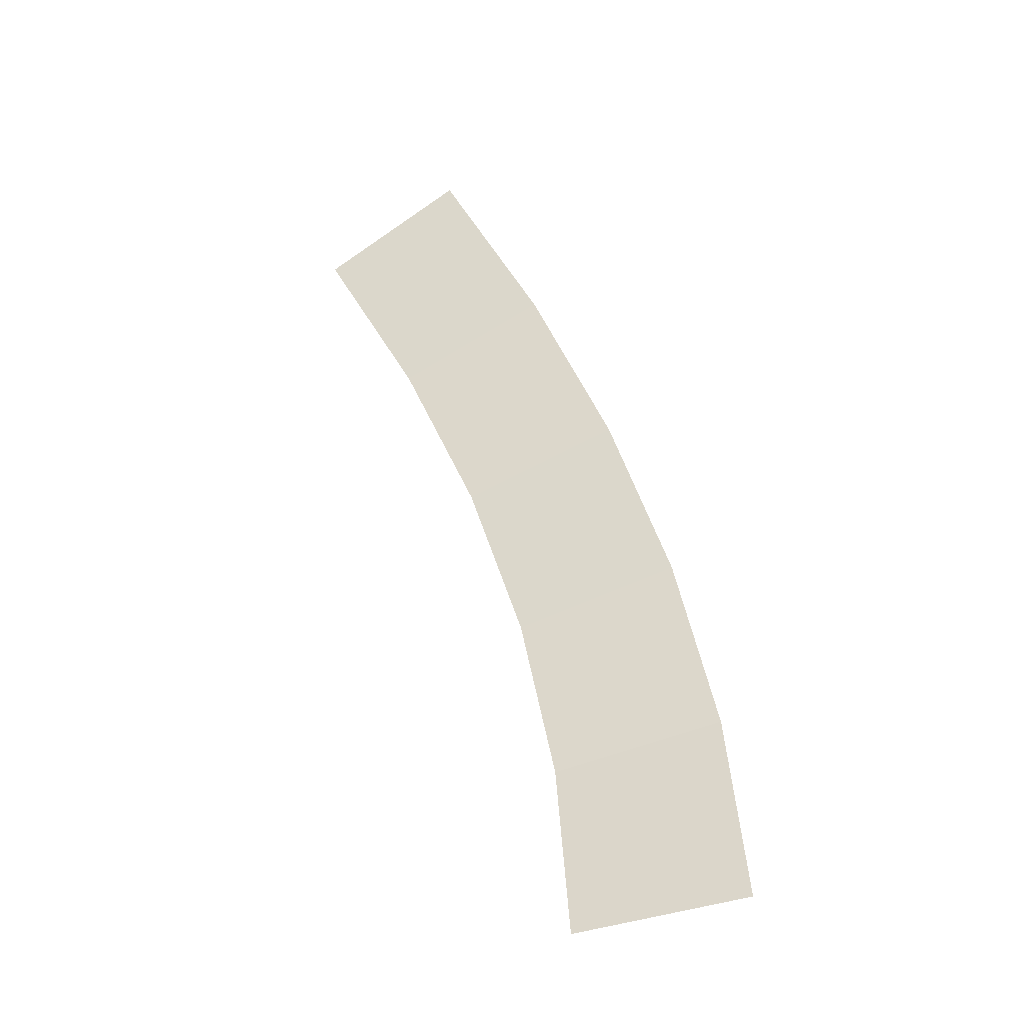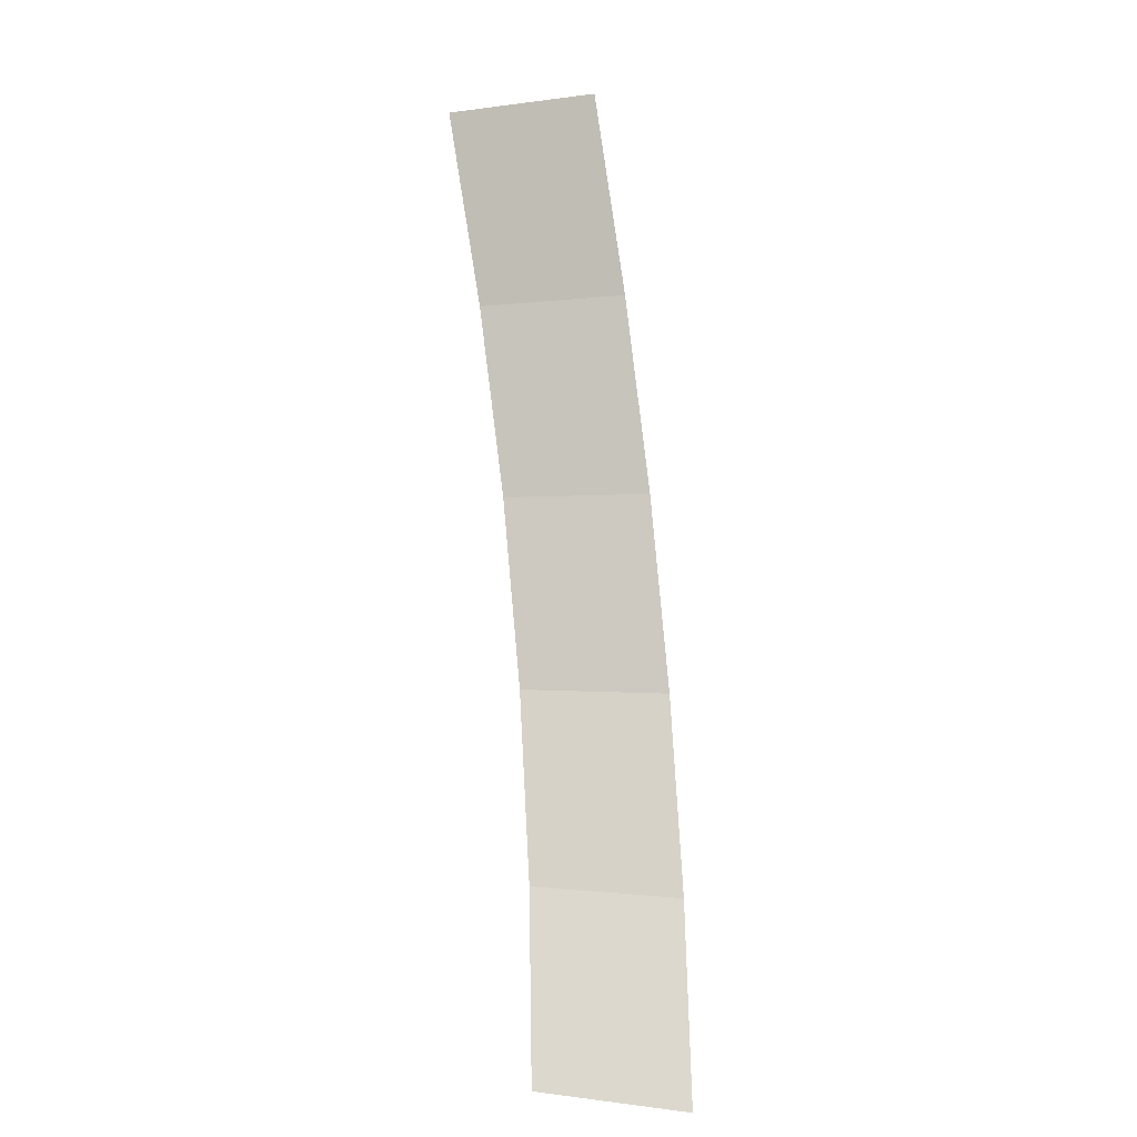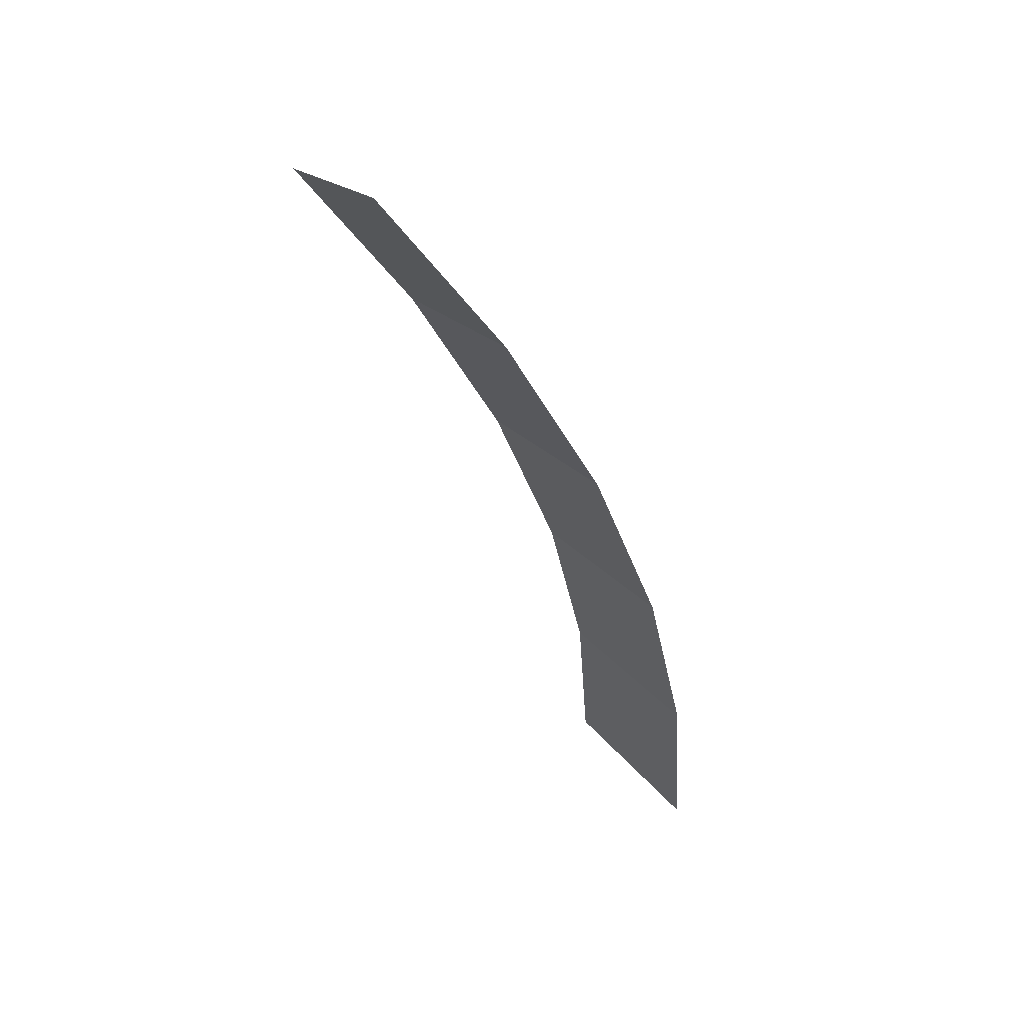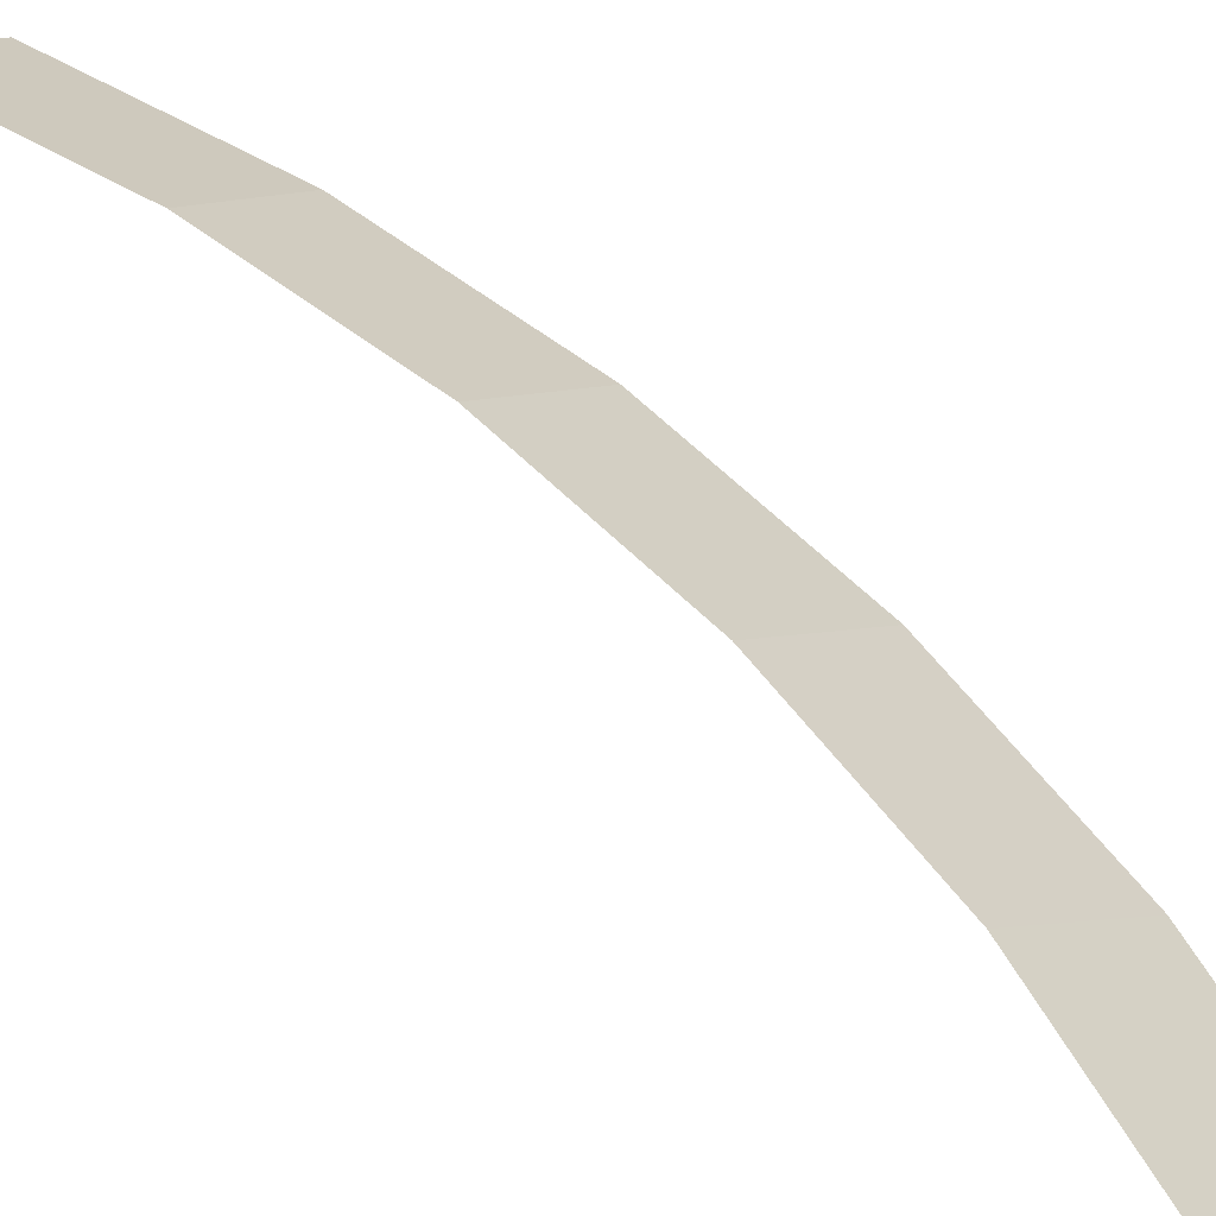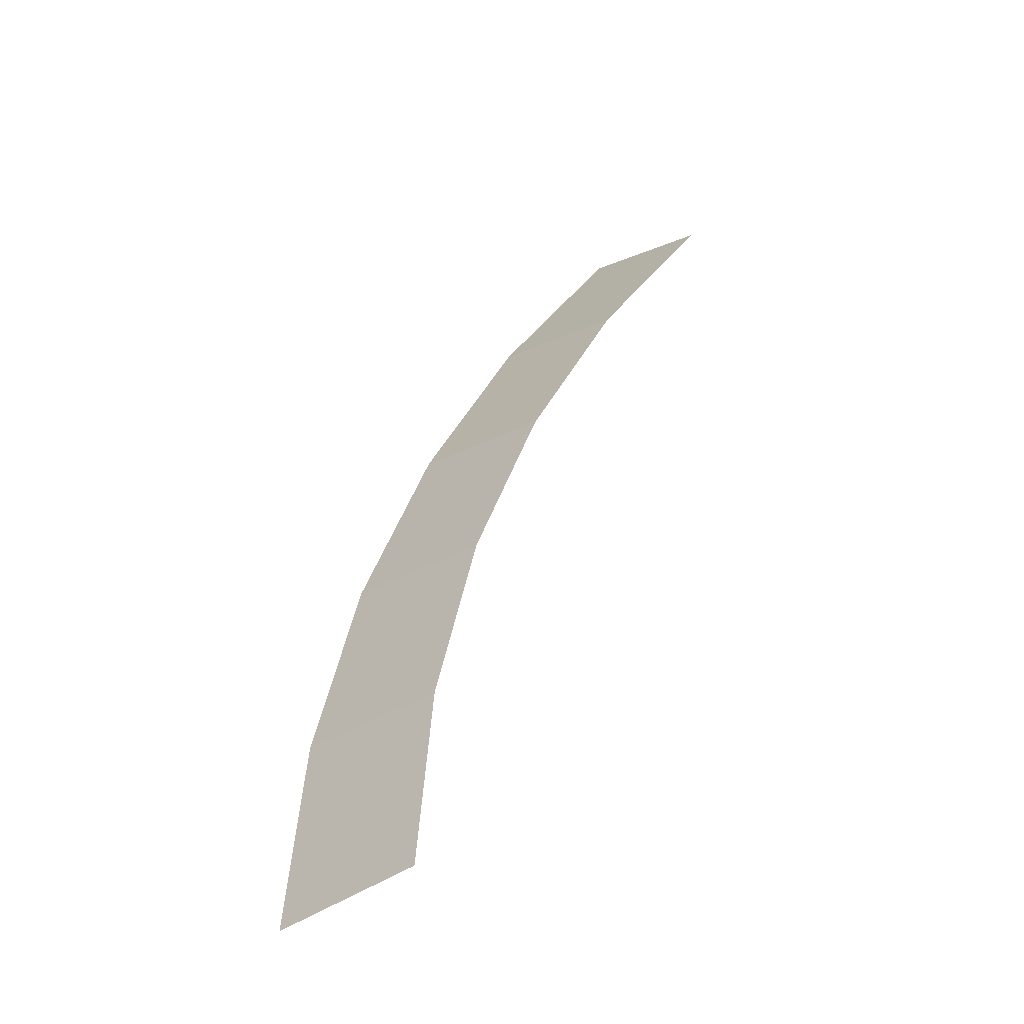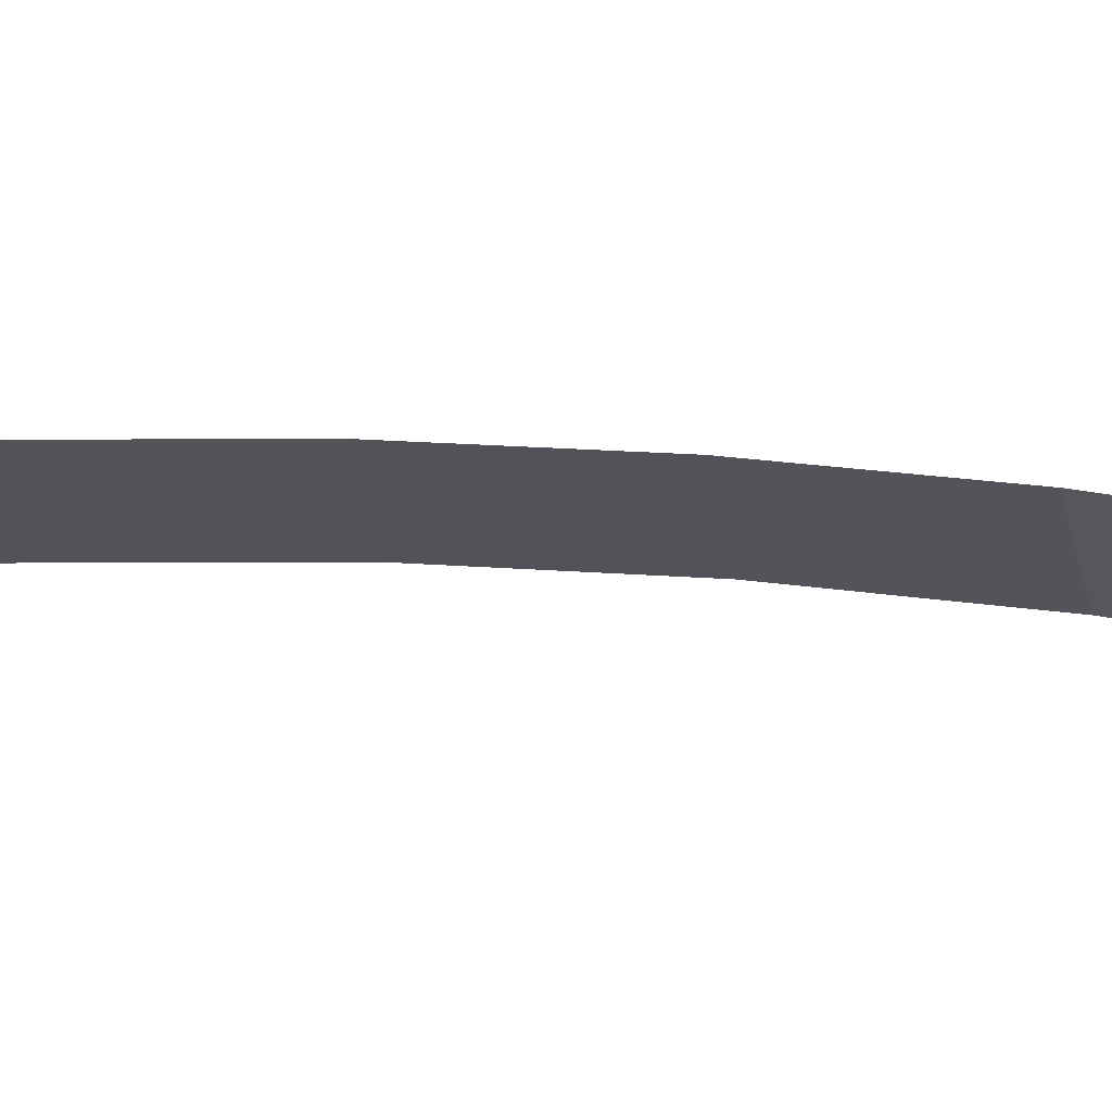
<metadata>
{"format":"obj","ext":"obj","renderer":"f3d","projection":"perspective","resolution":1024,"background":"white","views":[{"elev":-48.8,"azim":-26.0,"up":"+Z"},{"elev":-27.7,"azim":-73.9,"up":"+Z"},{"elev":49.8,"azim":4.9,"up":"+Z"},{"elev":59.7,"azim":-63.2,"up":"+Y"},{"elev":-42.3,"azim":176.3,"up":"+Z"},{"elev":22.1,"azim":-101.4,"up":"+Y"}]}
</metadata>
<code>
v 0.6 0.05 0
v 0.5948 0.05 0.0783
v 0.6444 0 0.08482
v 0.65 0 0
v 0.5948 0.05 0.0783
v 0.5795 0.05 0.1553
v 0.6278 0 0.1682
v 0.6444 0 0.08482
v 0.5795 0.05 0.1553
v 0.5543 0.05 0.2296
v 0.6005 0 0.2488
v 0.6278 0 0.1682
v 0.5543 0.05 0.2296
v 0.5196 0.05 0.3
v 0.5629 0 0.325
v 0.6005 0 0.2488
v 0.5196 0.05 0.3
v 0.476 0.05 0.3653
v 0.5157 0 0.3957
v 0.5629 0 0.325
g mesh3249
f 1 2 3
f 3 4 1
f 5 6 7
f 7 8 5
f 9 10 11
f 11 12 9
f 13 14 15
f 15 16 13
f 17 18 19
f 19 20 17

</code>
